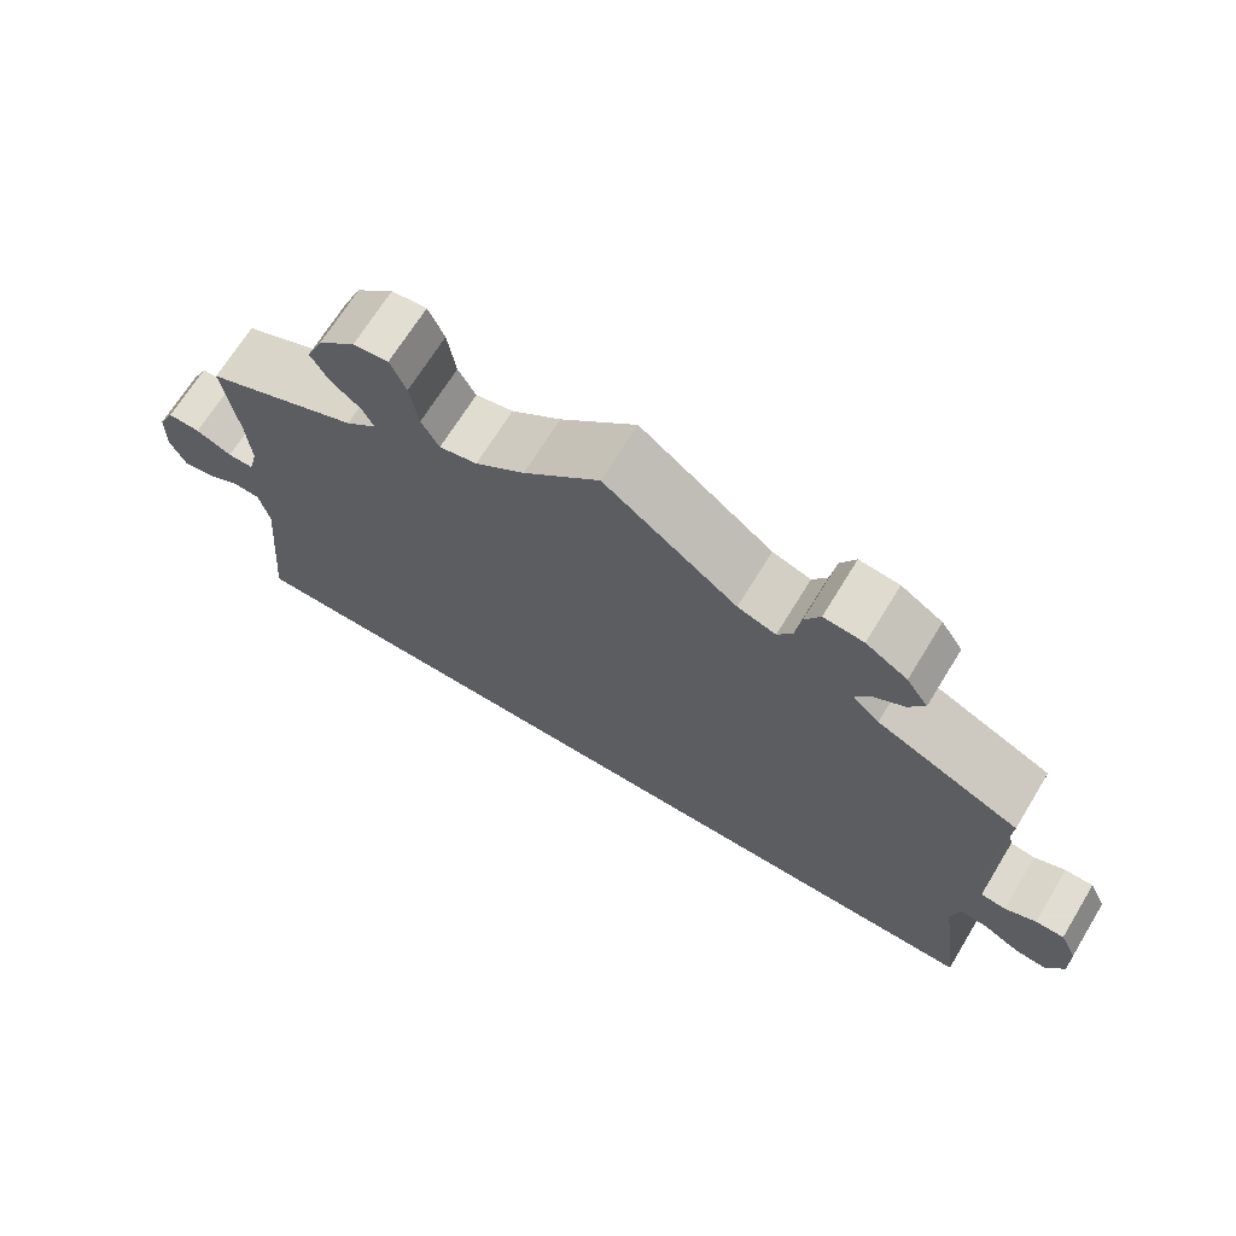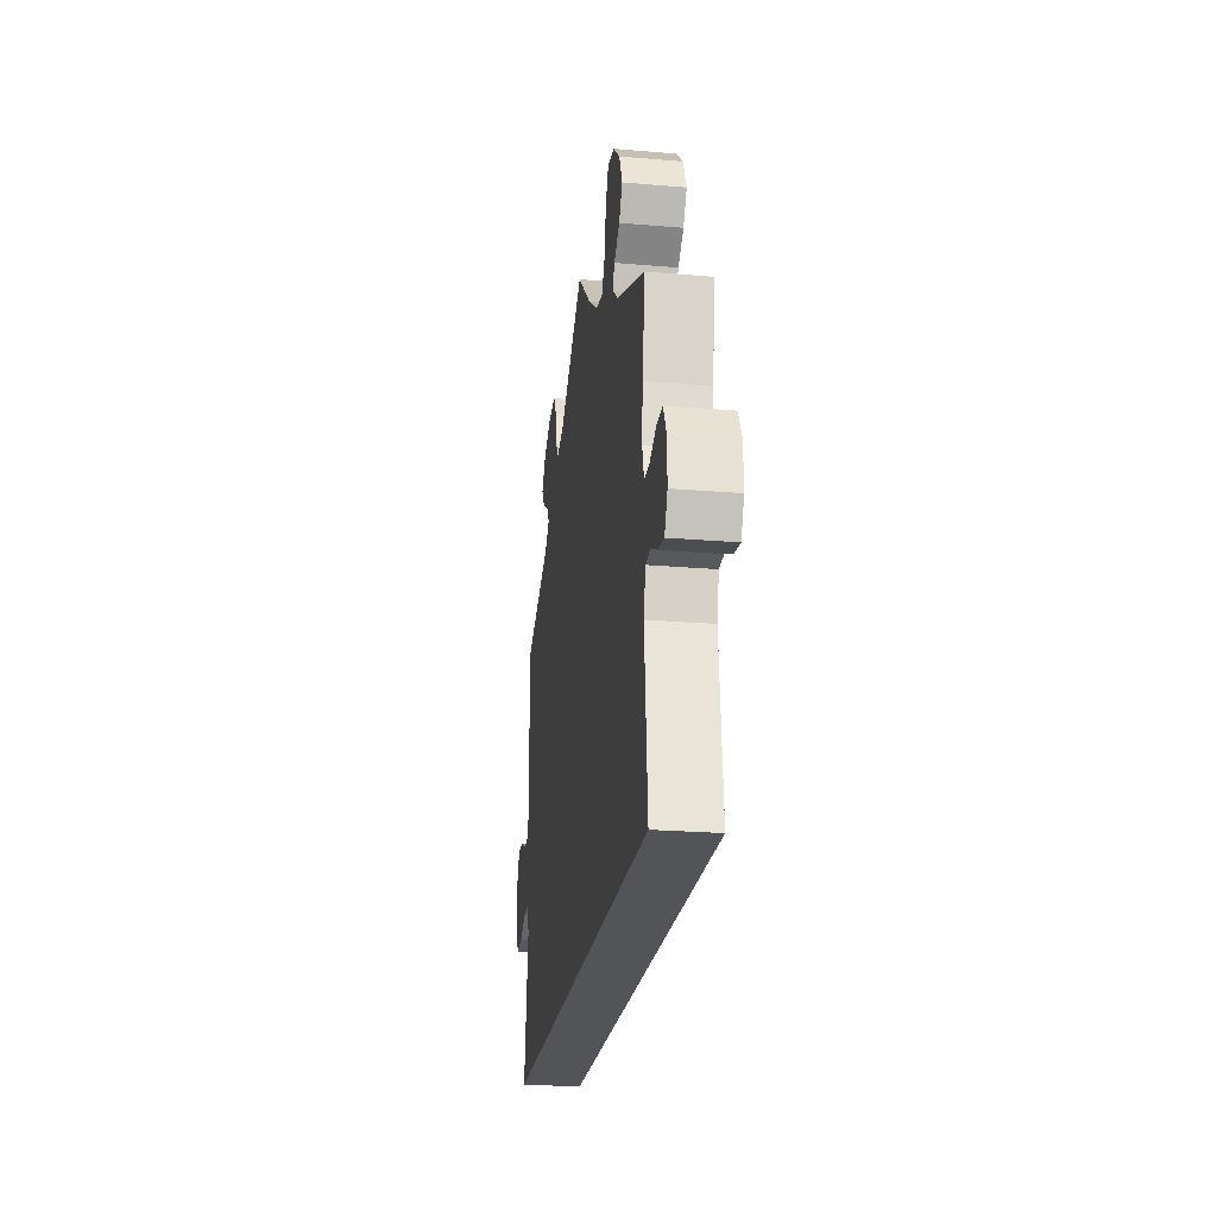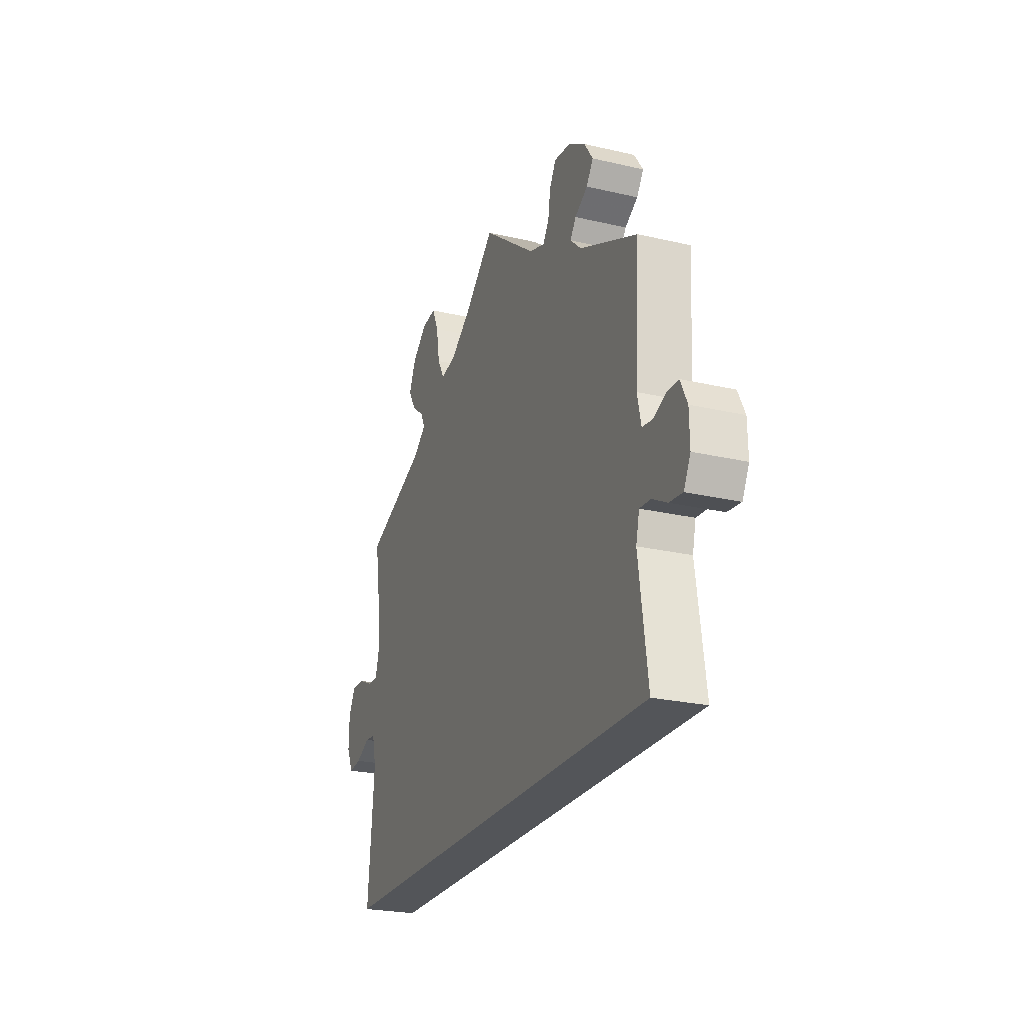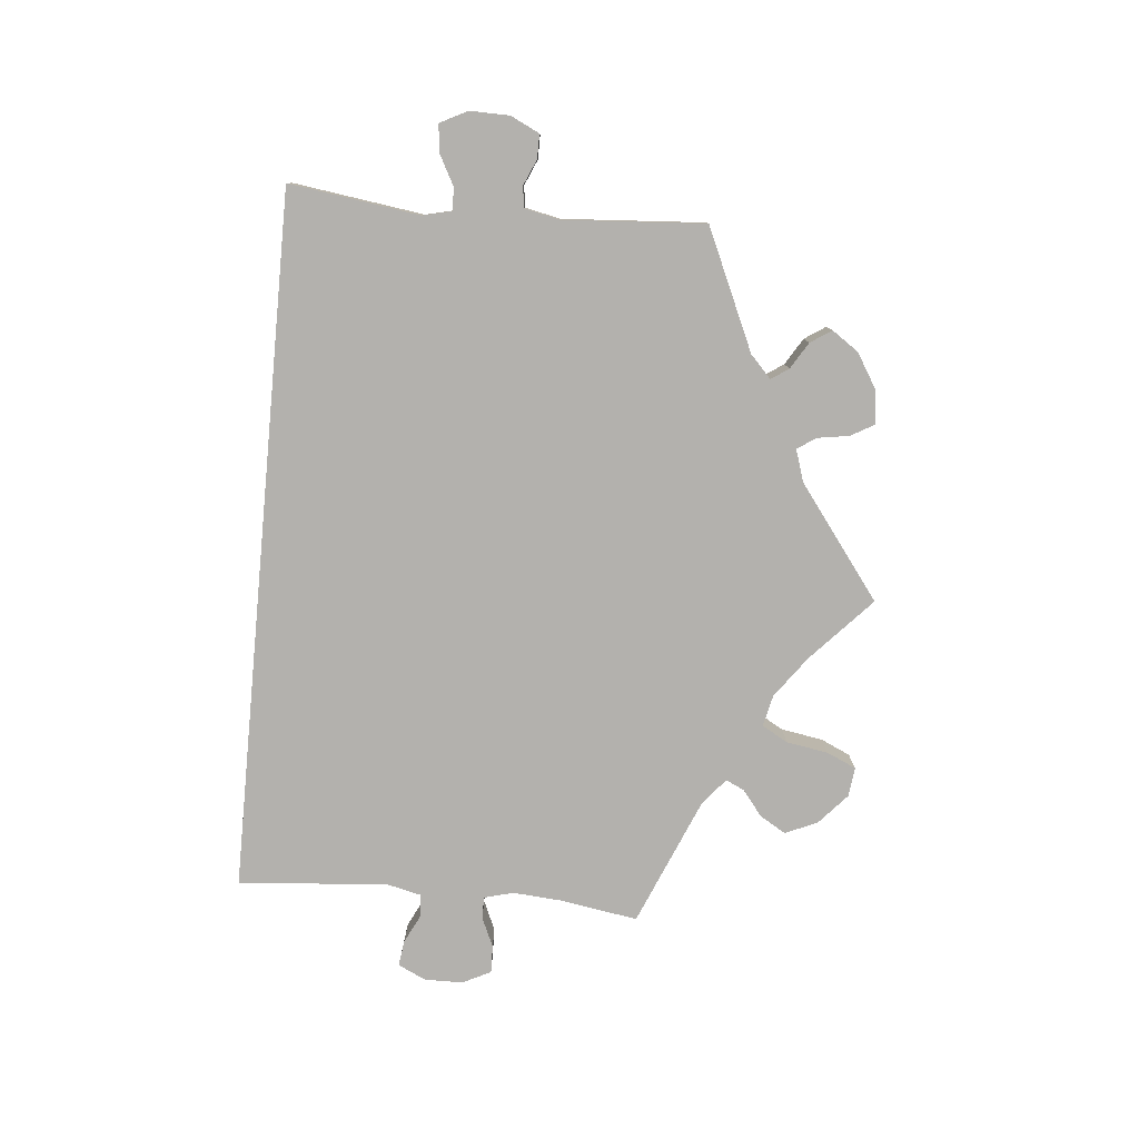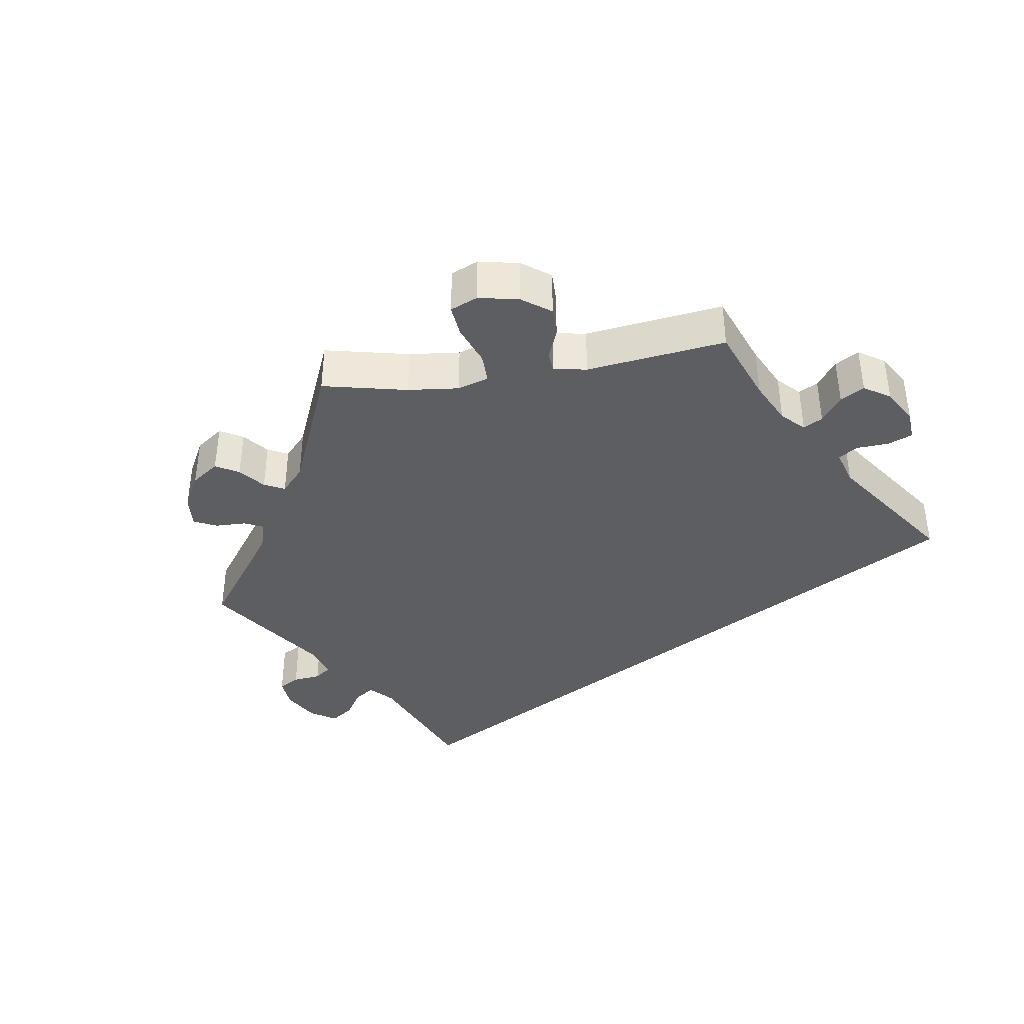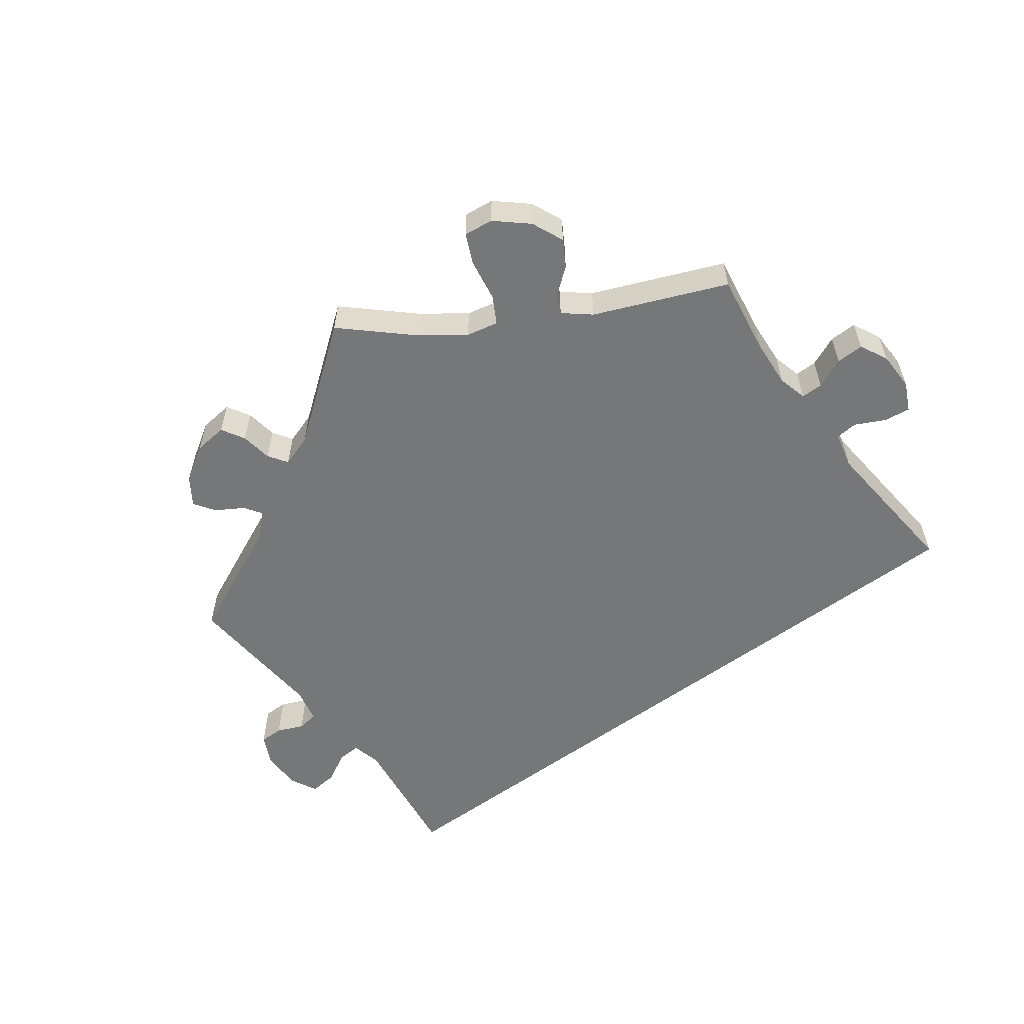
<metadata>
{"format":"obj","ext":"obj","renderer":"f3d","projection":"perspective","resolution":1024,"background":"white","views":[{"elev":68.1,"azim":-148.6,"up":"+Z"},{"elev":-23.6,"azim":81.9,"up":"+Z"},{"elev":-24.2,"azim":-111.1,"up":"+Z"},{"elev":-79.2,"azim":-95.4,"up":"+Y"},{"elev":-38.2,"azim":38.9,"up":"+Y"},{"elev":-57.0,"azim":36.9,"up":"+Y"}]}
</metadata>
<code>
v -0.501 0.07 -0.289
v -0.475 0.07 -0.102
v -0.485 0.07 -0.06
v -0.518 0.07 -0.062
v -0.561 0.07 -0.085
v -0.6 0.07 -0.089
v -0.62 0.07 -0.05
v -0.619 0.07 0.007
v -0.599 0.07 0.048
v -0.565 0.07 0.048
v -0.528 0.07 0.032
v -0.498 0.07 0.036
v -0.487 0.07 0.086
v -0.501 0.07 0.289
v -0.33 0.07 0.366
v -0.298 0.07 0.396
v -0.315 0.07 0.421
v -0.353 0.07 0.444
v -0.373 0.07 0.474
v -0.347 0.07 0.512
v -0.297 0.07 0.543
v -0.249 0.07 0.548
v -0.23 0.07 0.515
v -0.223 0.07 0.47
v -0.205 0.07 0.443
v -0.159 0.07 0.458
v 0 0.07 0.578
v 0.091 0.07 0.494
v 0.15 0.07 0.451
v 0.195 0.07 0.441
v 0.216 0.07 0.478
v 0.226 0.07 0.538
v 0.245 0.07 0.58
v 0.287 0.07 0.575
v 0.331 0.07 0.536
v 0.351 0.07 0.49
v 0.329 0.07 0.453
v 0.293 0.07 0.425
v 0.28 0.07 0.398
v 0.317 0.07 0.367
v 0.501 0.07 0.29
v 0.483 0.07 0.177
v 0.478 0.07 0.109
v 0.489 0.07 0.067
v 0.52 0.07 0.067
v 0.563 0.07 0.086
v 0.602 0.07 0.087
v 0.622 0.07 0.047
v 0.623 0.07 -0.008
v 0.604 0.07 -0.048
v 0.567 0.07 -0.043
v 0.525 0.07 -0.022
v 0.494 0.07 -0.025
v 0.482 0.07 -0.076
v 0.501 0.07 -0.289
v -0.501 0 -0.289
v -0.475 0 -0.102
v -0.485 0 -0.06
v -0.518 0 -0.062
v -0.561 0 -0.085
v -0.6 0 -0.089
v -0.62 0 -0.05
v -0.619 0 0.007
v -0.599 0 0.048
v -0.565 0 0.048
v -0.528 0 0.032
v -0.498 0 0.036
v -0.487 0 0.086
v -0.501 0 0.289
v -0.33 0 0.366
v -0.298 0 0.396
v -0.315 0 0.421
v -0.353 0 0.444
v -0.373 0 0.474
v -0.347 0 0.512
v -0.297 0 0.543
v -0.249 0 0.548
v -0.23 0 0.515
v -0.223 0 0.47
v -0.205 0 0.443
v -0.159 0 0.458
v 0 0 0.578
v 0.091 0 0.494
v 0.15 0 0.451
v 0.195 0 0.441
v 0.216 0 0.478
v 0.226 0 0.538
v 0.245 0 0.58
v 0.287 0 0.575
v 0.331 0 0.536
v 0.351 0 0.49
v 0.329 0 0.453
v 0.293 0 0.425
v 0.28 0 0.398
v 0.317 0 0.367
v 0.501 0 0.29
v 0.483 0 0.177
v 0.478 0 0.109
v 0.489 0 0.067
v 0.52 0 0.067
v 0.563 0 0.086
v 0.602 0 0.087
v 0.622 0 0.047
v 0.623 0 -0.008
v 0.604 0 -0.048
v 0.567 0 -0.043
v 0.525 0 -0.022
v 0.494 0 -0.025
v 0.482 0 -0.076
v 0.501 0 -0.289
f 54 55 1 2
f 53 54 2 3
f 52 53 3
f 49 50 51 52
f 49 52 3
f 48 49 3
f 45 46 47 48
f 44 45 48 3
f 43 44 3 4
f 42 43 4
f 40 41 42 4
f 39 40 4
f 38 39 4 5
f 31 32 33 34
f 30 31 34 35
f 26 27 28
f 25 26 28 29
f 21 22 23 24
f 21 24 25
f 20 21 25
f 17 18 19 20
f 16 17 20 25
f 15 16 25 29
f 13 14 15 29
f 8 9 10 11
f 8 11 12
f 7 8 12
f 6 7 12
f 5 6 12
f 38 5 12
f 30 35 36 37
f 30 37 38 12
f 12 13 29 30
f 57 56 110 109
f 58 57 109 108
f 58 108 107
f 107 106 105 104
f 58 107 104
f 58 104 103
f 103 102 101 100
f 58 103 100 99
f 59 58 99 98
f 59 98 97
f 59 97 96 95
f 59 95 94
f 60 59 94 93
f 89 88 87 86
f 90 89 86 85
f 83 82 81
f 84 83 81 80
f 79 78 77 76
f 80 79 76
f 80 76 75
f 75 74 73 72
f 80 75 72 71
f 84 80 71 70
f 84 70 69 68
f 66 65 64 63
f 67 66 63
f 67 63 62
f 67 62 61
f 67 61 60
f 67 60 93
f 92 91 90 85
f 67 93 92 85
f 85 84 68 67
f 1 56 57 2
f 2 57 58 3
f 3 58 59 4
f 4 59 60 5
f 5 60 61 6
f 6 61 62 7
f 7 62 63 8
f 8 63 64 9
f 9 64 65 10
f 10 65 66 11
f 11 66 67 12
f 12 67 68 13
f 13 68 69 14
f 14 69 70 15
f 15 70 71 16
f 16 71 72 17
f 17 72 73 18
f 18 73 74 19
f 19 74 75 20
f 20 75 76 21
f 21 76 77 22
f 22 77 78 23
f 23 78 79 24
f 24 79 80 25
f 25 80 81 26
f 26 81 82 27
f 27 82 83 28
f 28 83 84 29
f 29 84 85 30
f 30 85 86 31
f 31 86 87 32
f 32 87 88 33
f 33 88 89 34
f 34 89 90 35
f 35 90 91 36
f 36 91 92 37
f 37 92 93 38
f 38 93 94 39
f 39 94 95 40
f 40 95 96 41
f 41 96 97 42
f 42 97 98 43
f 43 98 99 44
f 44 99 100 45
f 45 100 101 46
f 46 101 102 47
f 47 102 103 48
f 48 103 104 49
f 49 104 105 50
f 50 105 106 51
f 51 106 107 52
f 52 107 108 53
f 53 108 109 54
f 54 109 110 55
f 55 110 56 1

</code>
